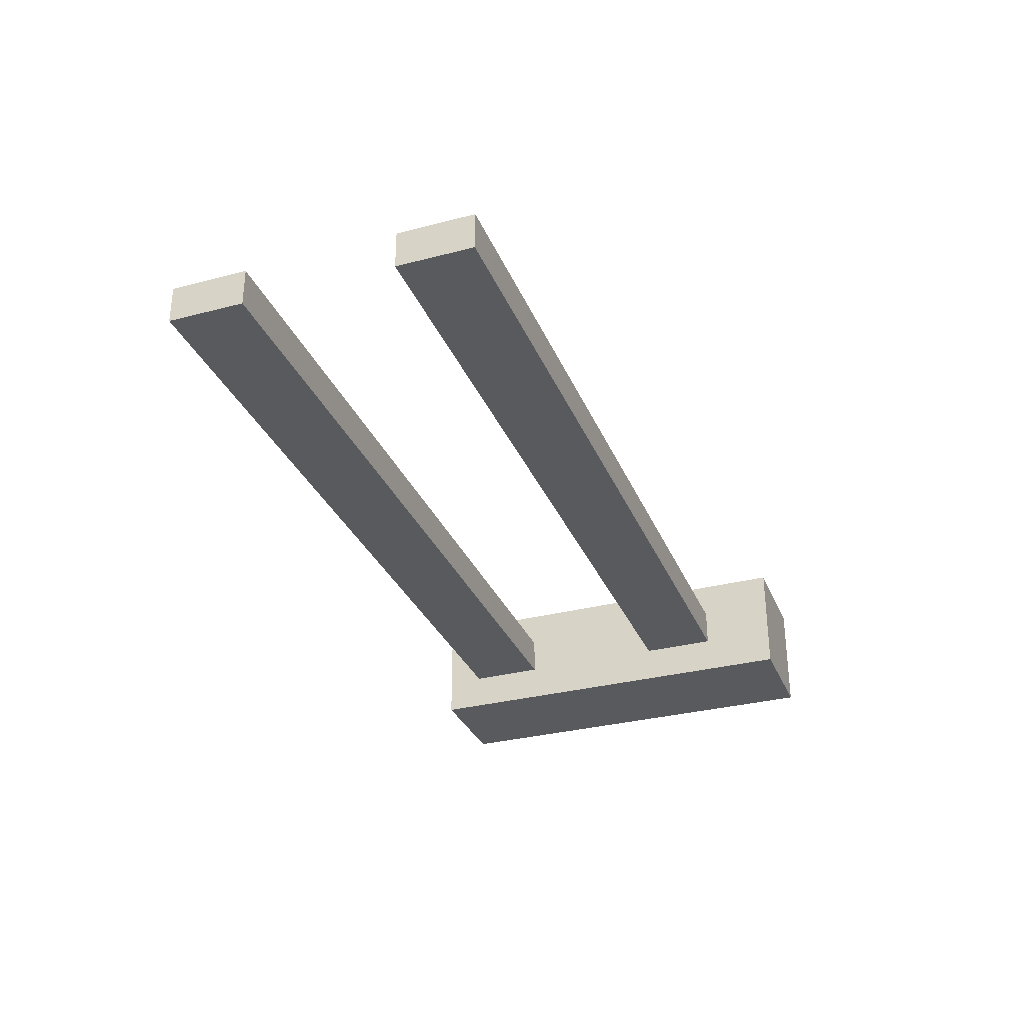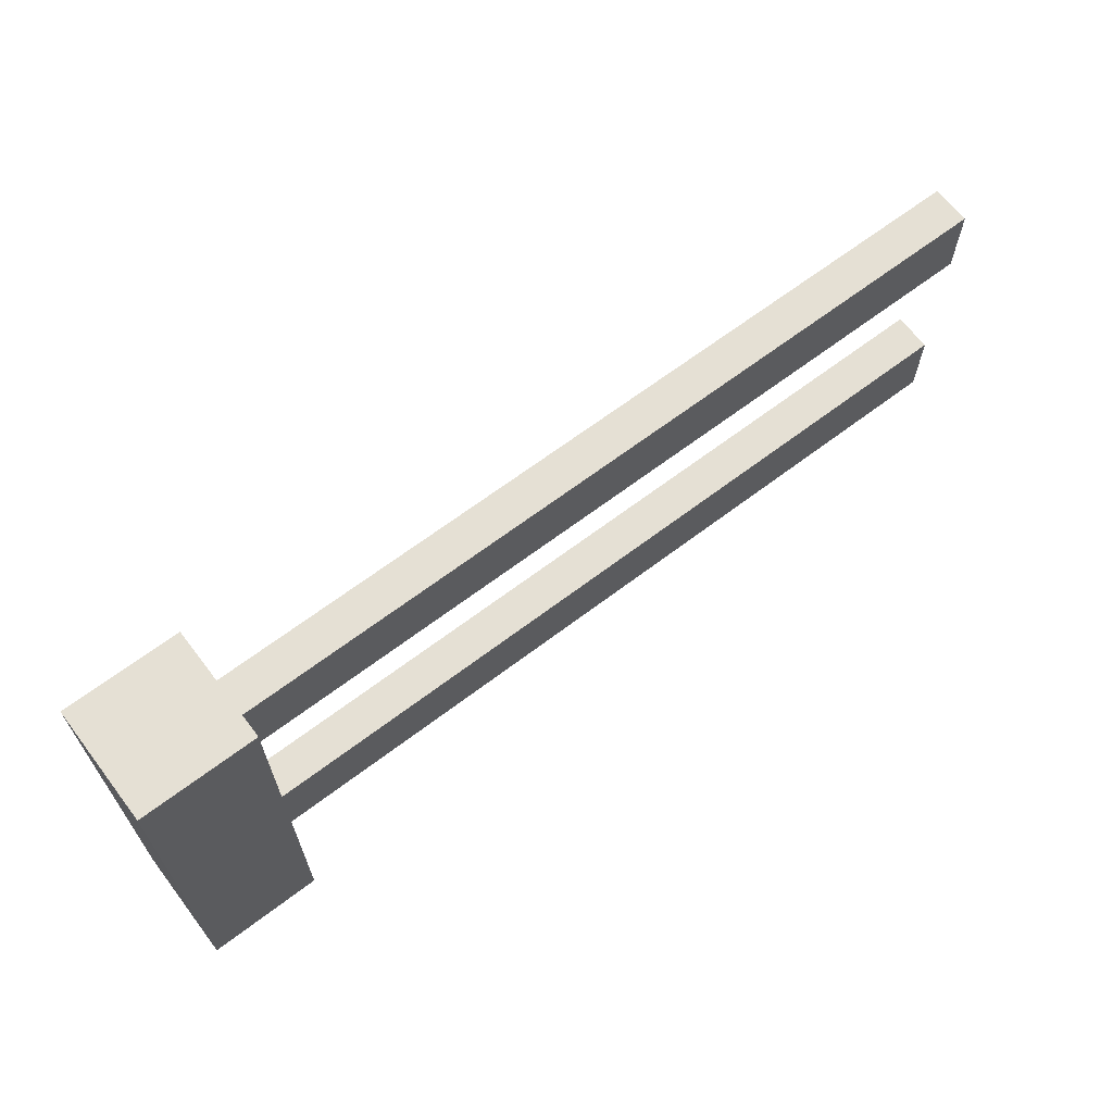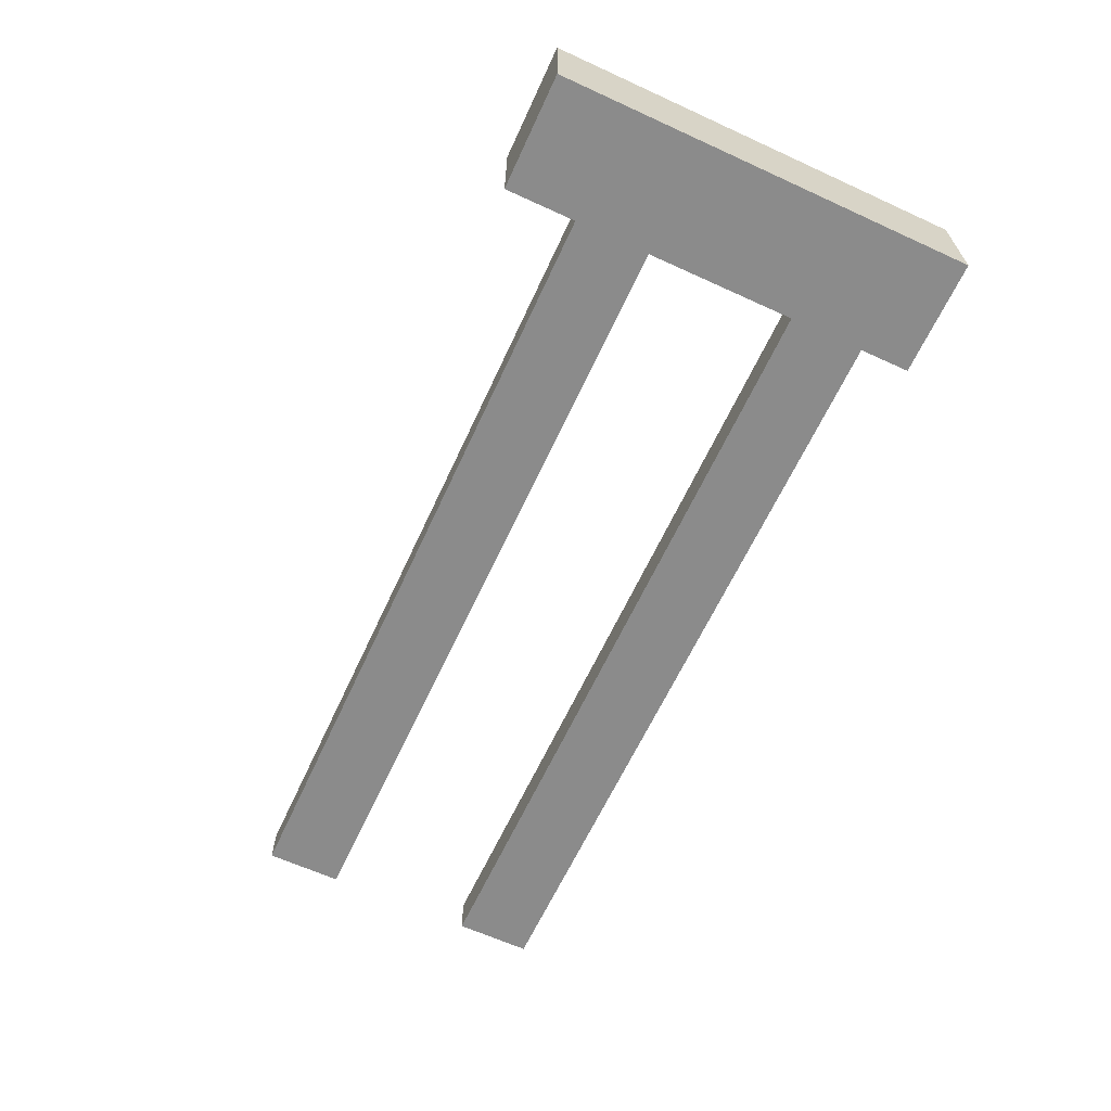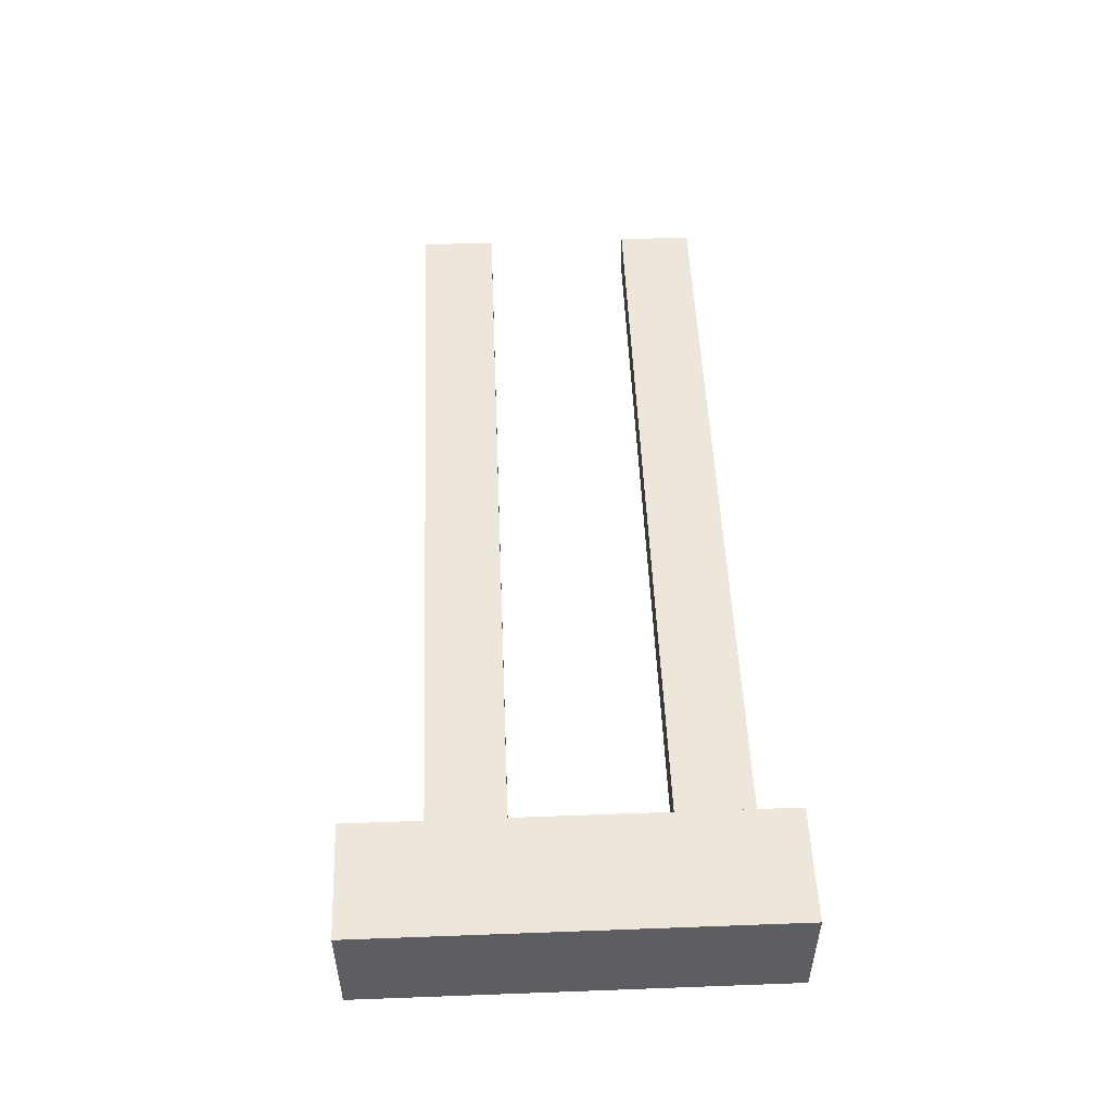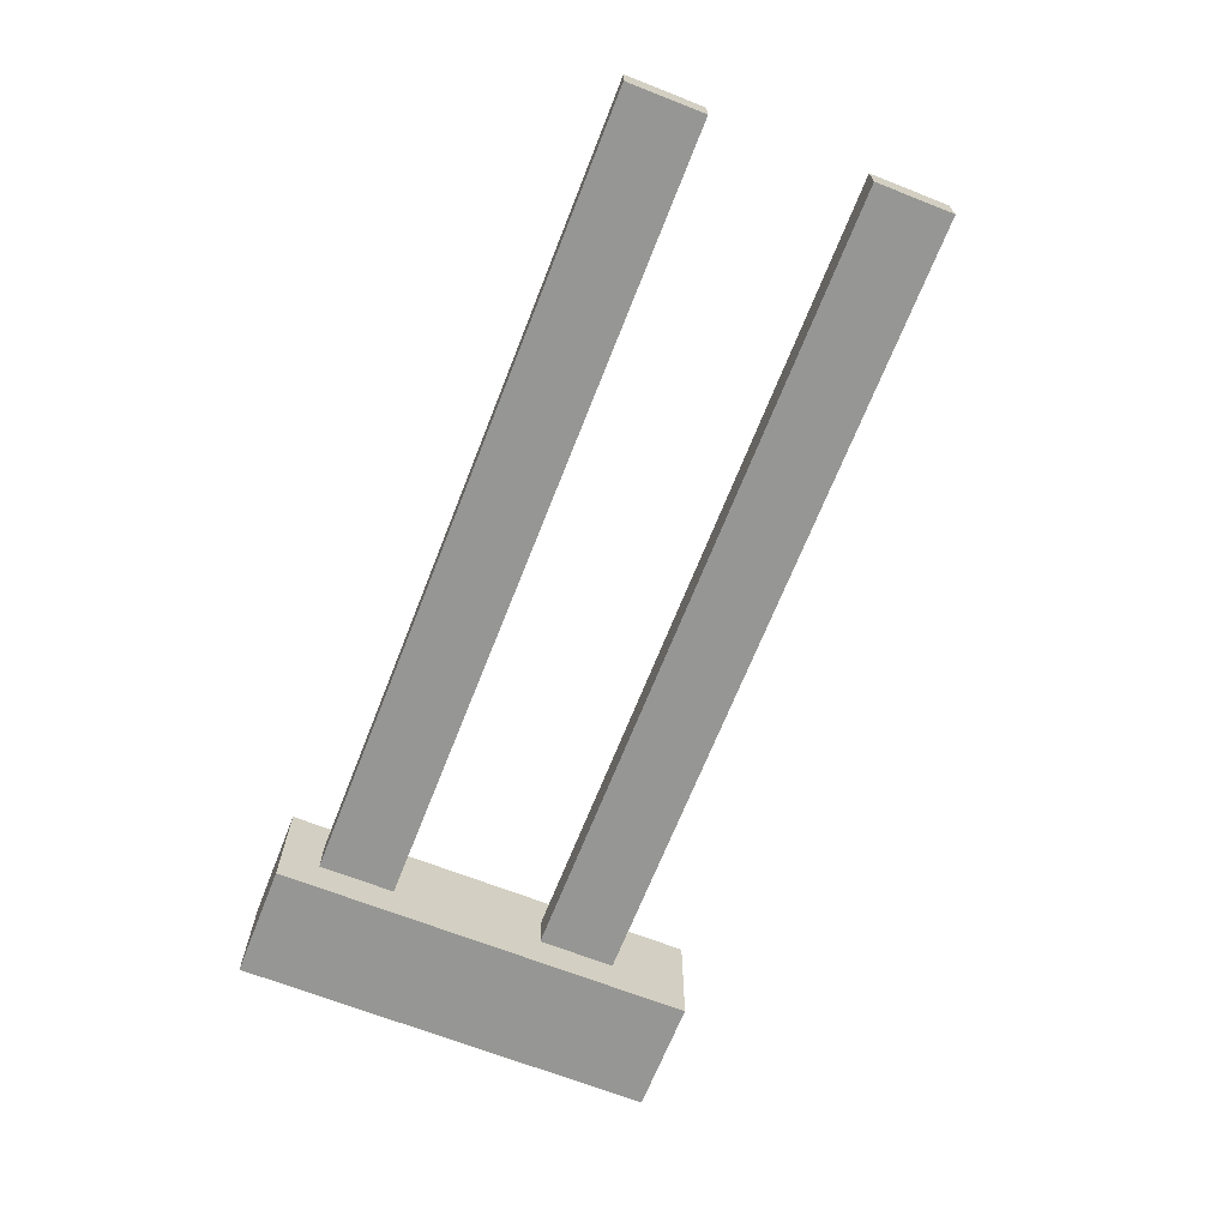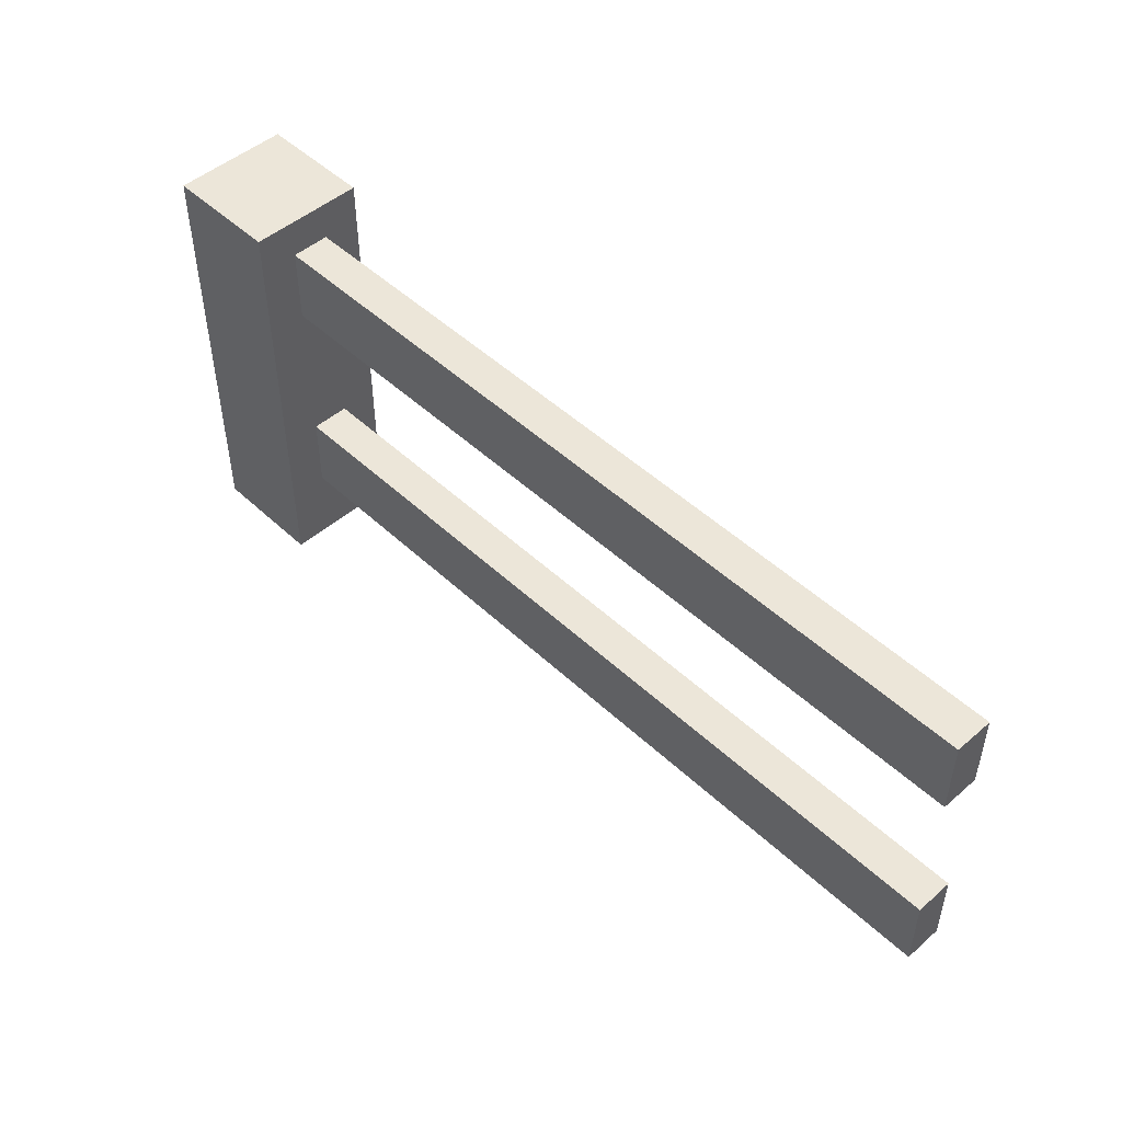
<metadata>
{"format":"obj","ext":"obj","renderer":"f3d","projection":"perspective","resolution":1024,"background":"white","views":[{"elev":-31.6,"azim":-69.8,"up":"+Z"},{"elev":65.5,"azim":142.6,"up":"+Y"},{"elev":-63.8,"azim":65.2,"up":"+Z"},{"elev":51.2,"azim":87.7,"up":"+Z"},{"elev":-67.7,"azim":-111.5,"up":"+Z"},{"elev":48.7,"azim":-133.9,"up":"+Y"}]}
</metadata>
<code>
o
v -1.2 0.2 0
v -1.2 0.2 -0.1
v -1.2 0.4 0
v -1.2 0.4 -0.1
v -1.2 0.8 0
v -1.2 0.8 -0.1
v -1.2 1 0
v -1.2 1 -0.1
v 0.9 0 0.1
v 0.9 0 -0.2
v 0.9 0.2 0
v 0.9 0.2 -0.1
v 0.9 0.4 0
v 0.9 0.4 -0.1
v 0.9 0.8 0
v 0.9 0.8 -0.1
v 0.9 1 0
v 0.9 1 -0.1
v 0.9 1.1 0.1
v 0.9 1.1 -0.2
v 1.2 0 0.1
v 1.2 0 -0.2
v 1.2 1.1 0.1
v 1.2 1.1 -0.2
v 0.9 0 0.1
v 0.9 1.1 0.1
v 1.2 0 0.1
v 1.2 1.1 0.1
v -1.2 0.2 0
v -1.2 0.4 0
v -1.2 0.8 0
v -1.2 1 0
v 0.9 0.2 0
v 0.9 0.4 0
v 0.9 0.8 0
v 0.9 1 0
v -1.2 0.2 -0.1
v -1.2 0.4 -0.1
v -1.2 0.8 -0.1
v -1.2 1 -0.1
v 0.9 0.2 -0.1
v 0.9 0.4 -0.1
v 0.9 0.8 -0.1
v 0.9 1 -0.1
v 0.9 0 -0.2
v 0.9 1.1 -0.2
v 1.2 0 -0.2
v 1.2 1.1 -0.2
v 0.9 0 0.1
v 1.2 0 0.1
v 0.9 0 -0.2
v 1.2 0 -0.2
v -1.2 0.2 0
v 0.9 0.2 0
v -1.2 0.2 -0.1
v 0.9 0.2 -0.1
v -1.2 0.8 0
v 0.9 0.8 0
v -1.2 0.8 -0.1
v 0.9 0.8 -0.1
v -1.2 0.4 0
v 0.9 0.4 0
v -1.2 0.4 -0.1
v 0.9 0.4 -0.1
v -1.2 1 0
v 0.9 1 0
v -1.2 1 -0.1
v 0.9 1 -0.1
v 0.9 1.1 0.1
v 1.2 1.1 0.1
v 0.9 1.1 -0.2
v 1.2 1.1 -0.2
f 3 2 1
f 4 2 3
f 7 6 5
f 8 6 7
f 11 10 9
f 12 10 11
f 13 11 9
f 14 10 12
f 15 13 9
f 15 14 13
f 16 10 14
f 16 14 15
f 17 15 9
f 18 10 16
f 19 17 9
f 19 18 17
f 20 10 18
f 20 18 19
f 21 22 23
f 23 22 24
f 27 26 25
f 28 26 27
f 33 30 29
f 34 30 33
f 35 32 31
f 36 32 35
f 37 38 41
f 41 38 42
f 39 40 43
f 43 40 44
f 45 46 47
f 47 46 48
f 51 50 49
f 52 50 51
f 55 54 53
f 56 54 55
f 59 58 57
f 60 58 59
f 61 62 63
f 63 62 64
f 65 66 67
f 67 66 68
f 69 70 71
f 71 70 72

</code>
